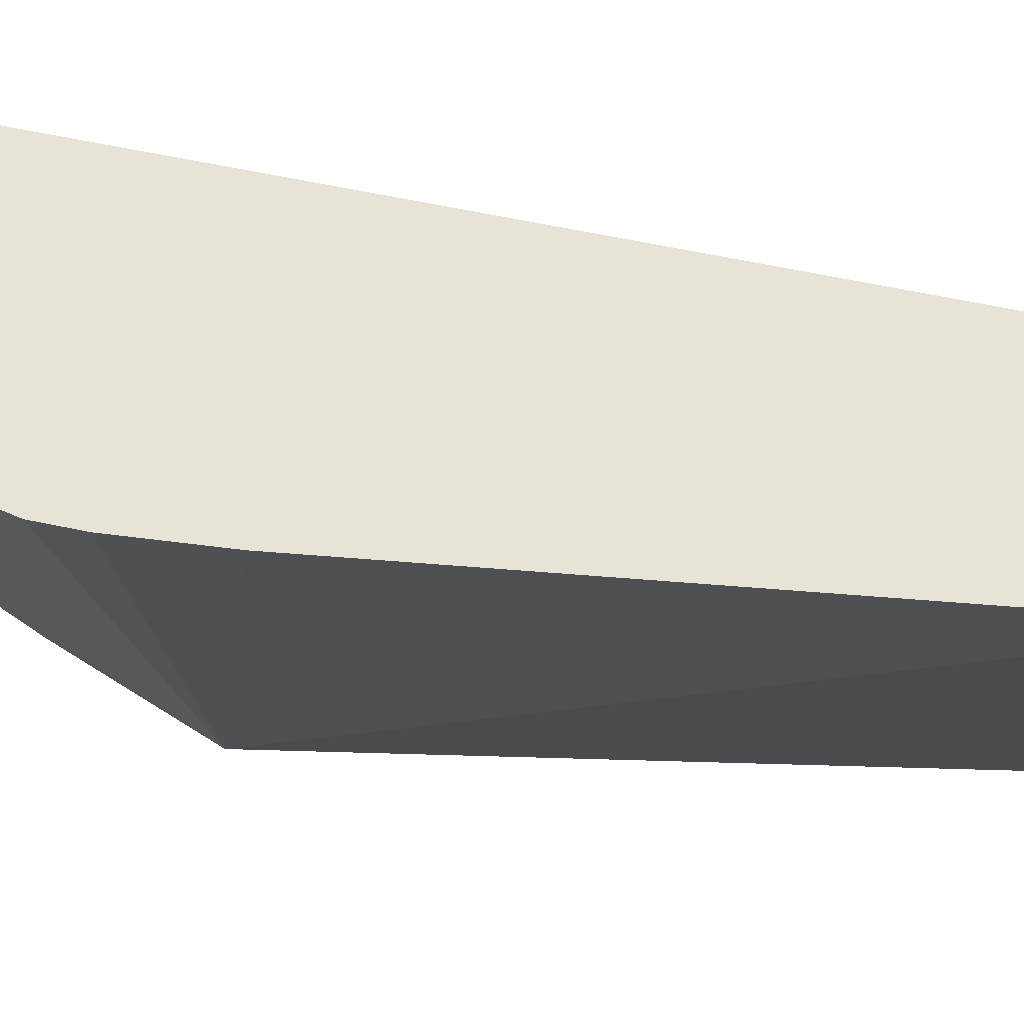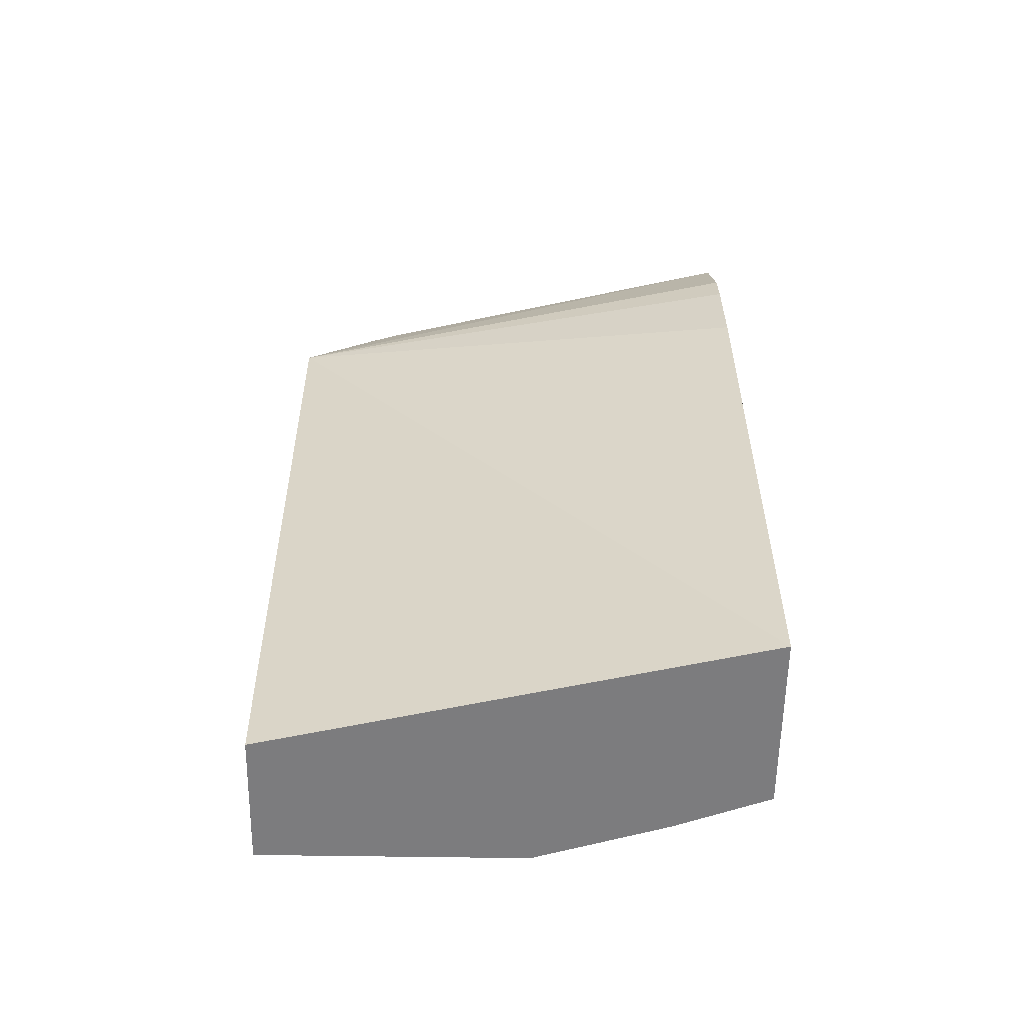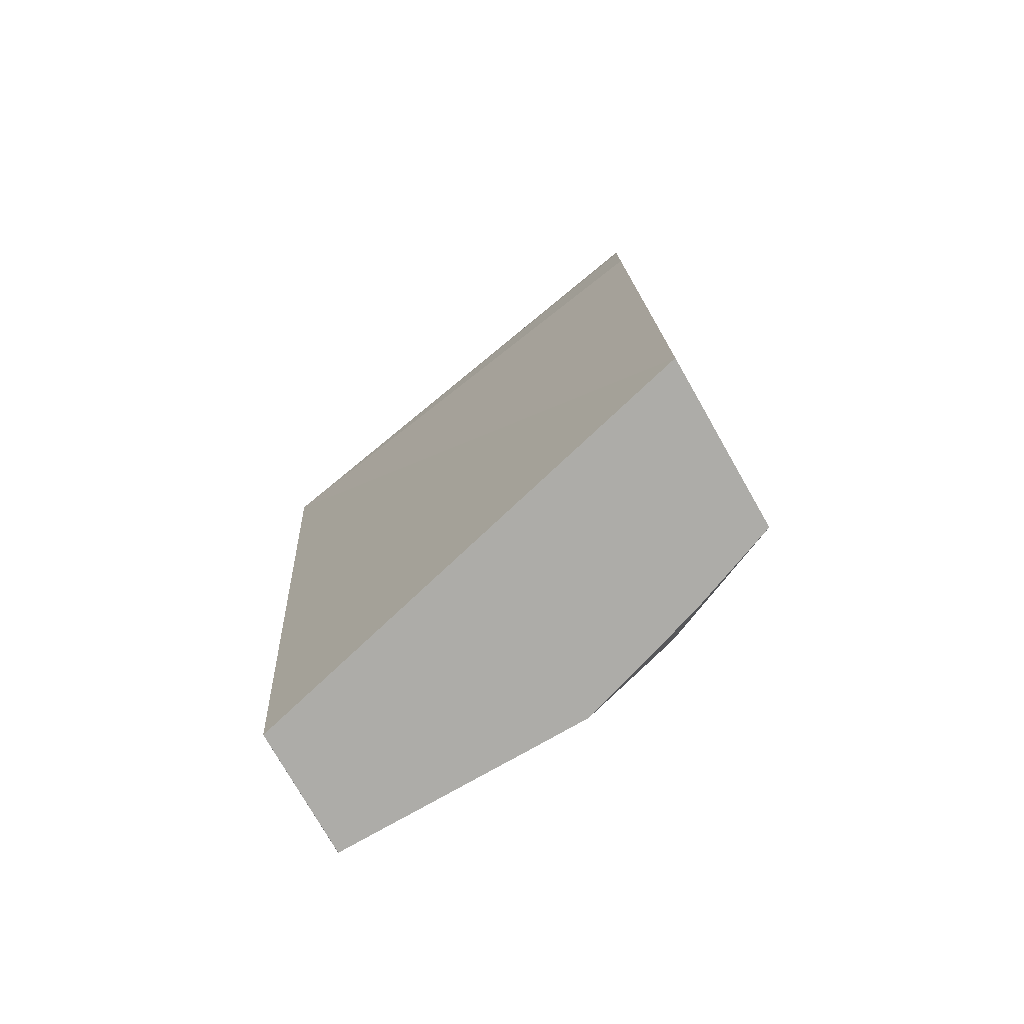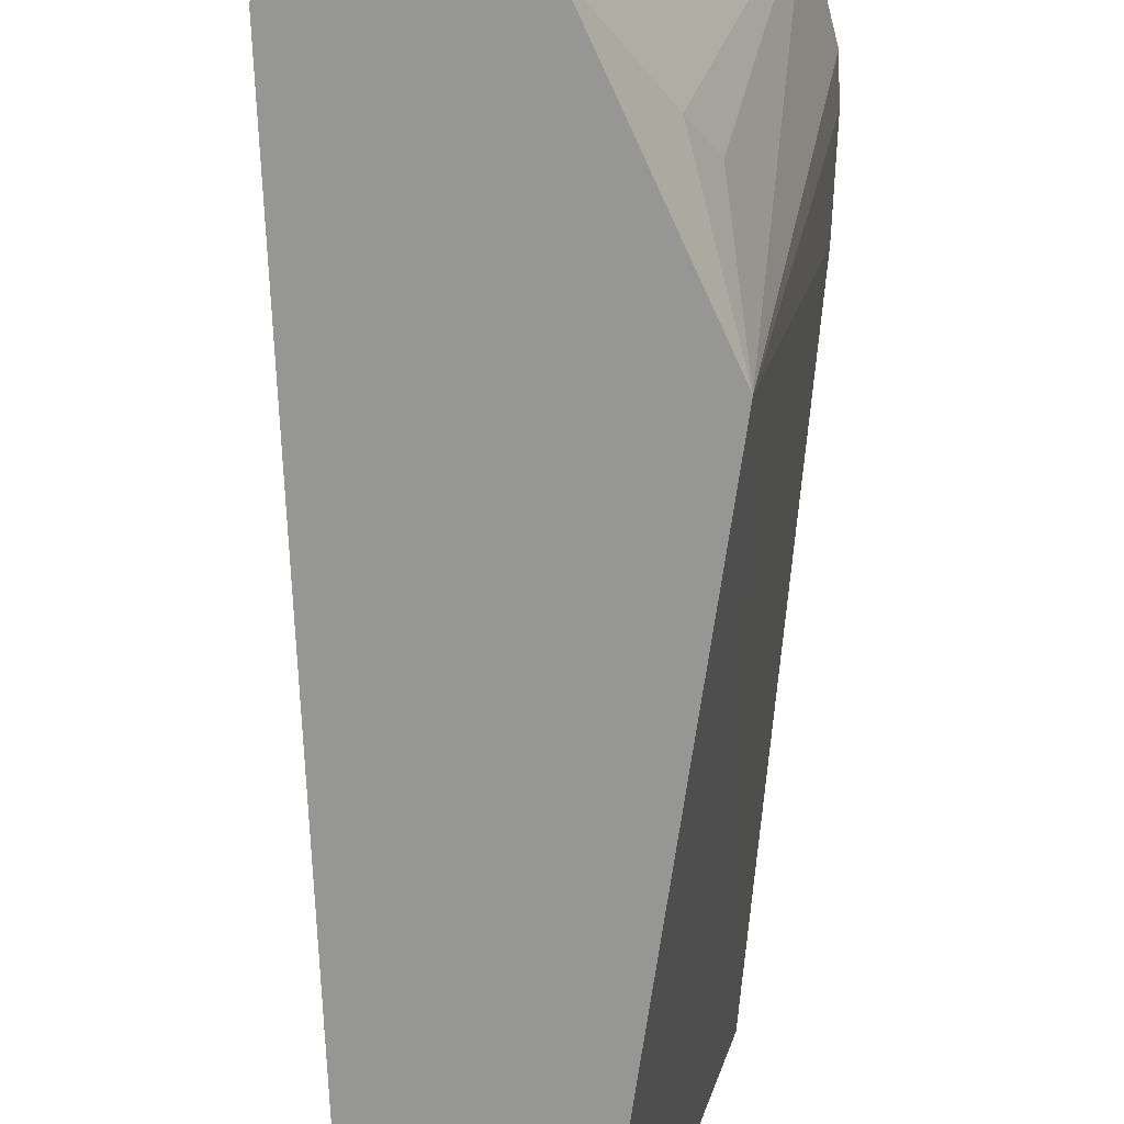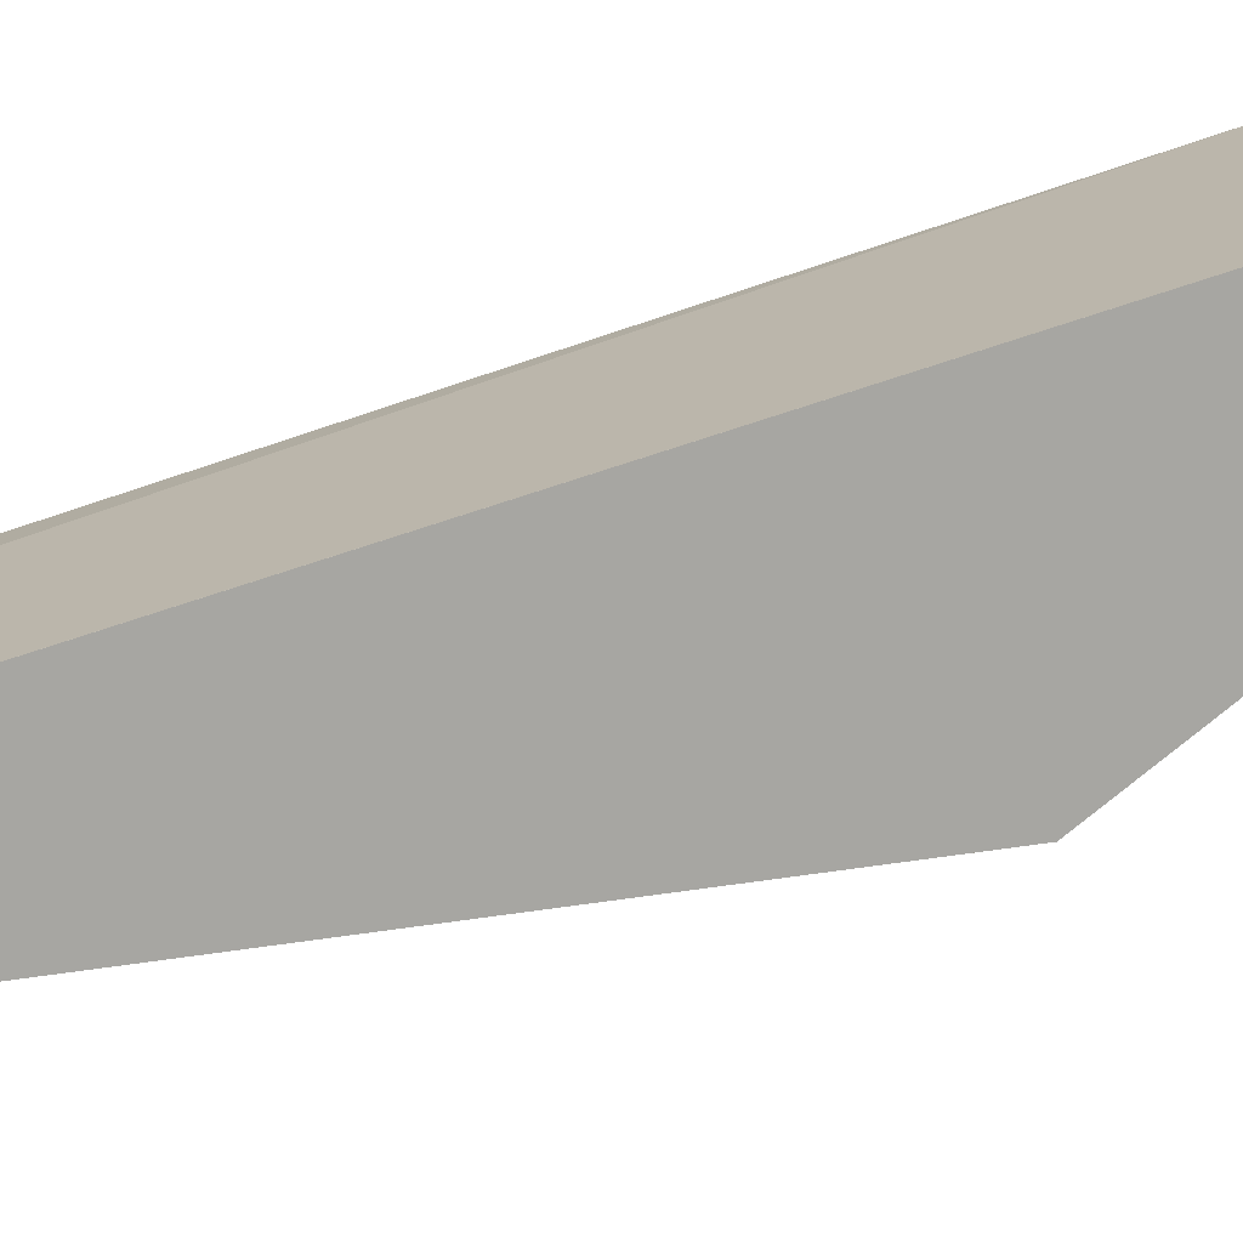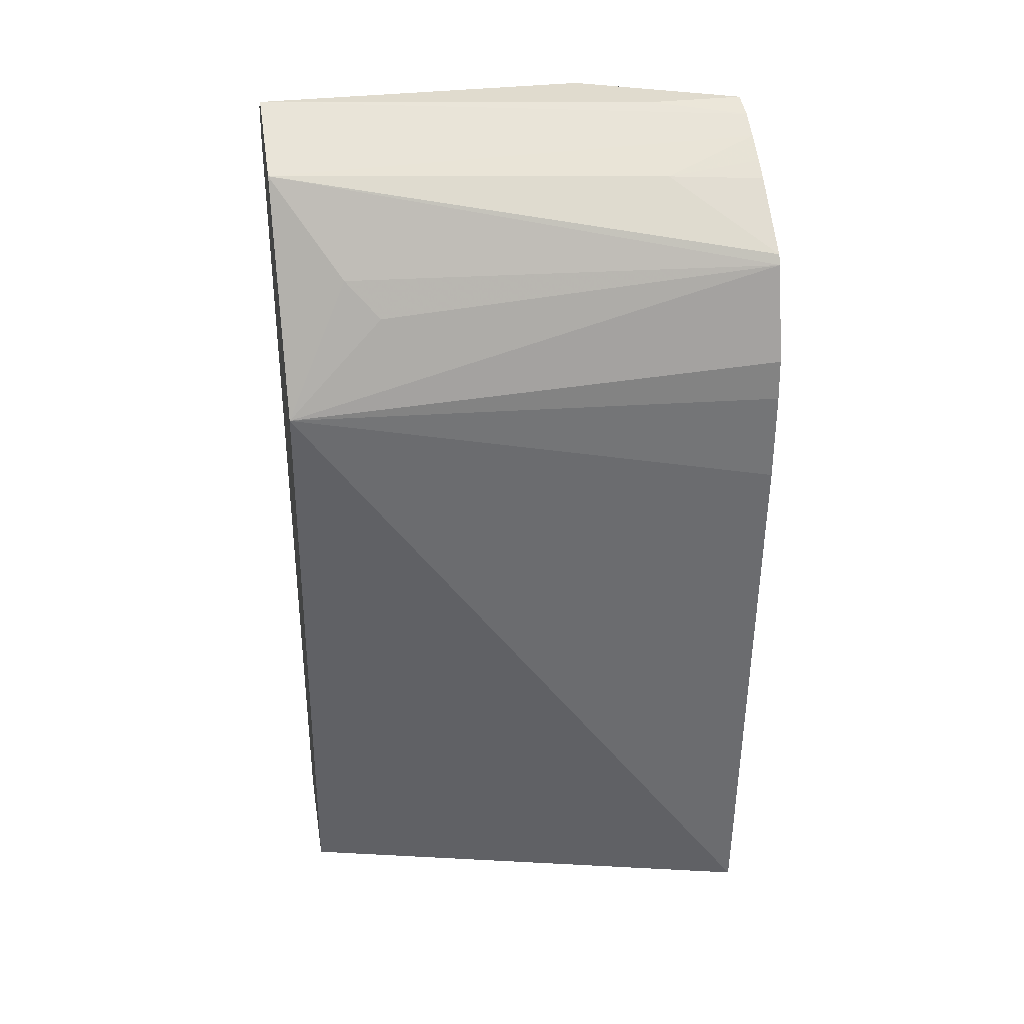
<metadata>
{"format":"obj","ext":"obj","renderer":"f3d","projection":"perspective","resolution":1024,"background":"white","views":[{"elev":62.3,"azim":-82.6,"up":"+Z"},{"elev":-58.9,"azim":-90.9,"up":"+Y"},{"elev":-76.7,"azim":-60.3,"up":"+Y"},{"elev":-67.7,"azim":177.8,"up":"+Z"},{"elev":-74.0,"azim":103.7,"up":"+Z"},{"elev":33.6,"azim":-99.4,"up":"+Y"}]}
</metadata>
<code>
v 0.675 -0.0002216 0.2745
v 0.7409 -0.0002216 0.0002442
v 0.7723 -0.0002216 0.2745
v 0.6593 0.3334 0.2745
v 0.7039 0.3705 0.0001367
v 0.7409 -0.00012 0.0001367
v 0.7411 -0.0002216 0.0001367
v 0.778 -0.0002216 0.2593
v 0.8058 0.01857 0.2038
v 0.778 0.03706 0.2745
v 0.6593 0.3847 0.2745
v 0.6612 0.4075 0.2745
v 0.677 0.4598 0.2745
v 0.7132 0.426 0.0556
v 0.7271 0.4446 0.03707
v 0.7409 0.4446 0.0001367
v 0.8151 -0.00012 0.0001367
v 0.8151 -0.0002216 0.0002442
v 0.7918 -0.0002216 0.2225
v 0.8151 0.03706 0.1852
v 0.815 -0.0002216 0.1484
v 0.8151 0.4816 0.2745
v 0.6803 0.4647 0.2745
v 0.7657 0.494 0.0001367
v 0.7656 0.4938 0.0001367
v 0.7532 0.4692 0.0001367
v 0.8521 0.4816 0.0001367
v 0.8151 -0.0002216 0.1112
v 0.8151 3.235e-05 0.1482
v 0.8521 0.4816 0.1852
v 0.815 -0.0002216 0.1482
v 0.8398 0.5063 0.1976
v 0.8041 0.5035 0.2745
v 0.7204 0.4927 0.2745
v 0.7286 0.494 0.2223
v 0.7464 0.5076 0.2745
v 0.7609 0.5149 0.2745
v 0.8151 0.5187 0.0001367
v 0.8398 0.5063 0.0001367
v 0.8151 0.5187 0.1852
v 0.778 0.5187 0.2745
v 0.7999 0.5077 0.2745
v 0.8027 0.5063 0.2745
v 0.7312 0.499 0.2745
v 0.778 0.5187 0.2223
f 21 31 29
f 15 25 26
f 20 21 29
f 18 30 28
f 18 27 30
f 17 27 18
f 15 26 16
f 20 29 30
f 10 30 22
f 13 15 14
f 13 24 15
f 13 23 24
f 10 20 30
f 9 21 20
f 9 19 21
f 9 20 10
f 22 30 32
f 8 19 9
f 15 24 25
f 22 32 33
f 32 40 41
f 23 35 24
f 7 17 18
f 38 41 40
f 38 45 41
f 37 45 38
f 37 41 45
f 35 44 36
f 34 44 35
f 32 43 33
f 32 42 43
f 32 41 42
f 32 38 40
f 32 39 38
f 28 29 31
f 28 30 29
f 27 32 30
f 27 39 32
f 24 37 38
f 24 36 37
f 24 35 36
f 23 34 35
f 5 7 6
f 5 38 39
f 5 27 17
f 1 44 34
f 1 36 44
f 1 37 36
f 1 41 37
f 1 42 41
f 1 43 42
f 1 33 43
f 1 22 33
f 1 34 23
f 1 10 22
f 1 8 3
f 1 19 8
f 1 21 19
f 1 31 21
f 1 28 31
f 1 18 28
f 1 7 18
f 5 17 7
f 1 3 10
f 1 23 13
f 1 2 7
f 1 12 11
f 1 13 12
f 5 24 38
f 5 25 24
f 5 26 25
f 5 16 26
f 5 15 16
f 5 14 15
f 5 13 14
f 5 12 13
f 5 39 27
f 4 11 5
f 3 9 10
f 3 8 9
f 2 6 7
f 2 5 6
f 1 5 2
f 1 4 5
f 1 11 4
f 5 11 12

</code>
